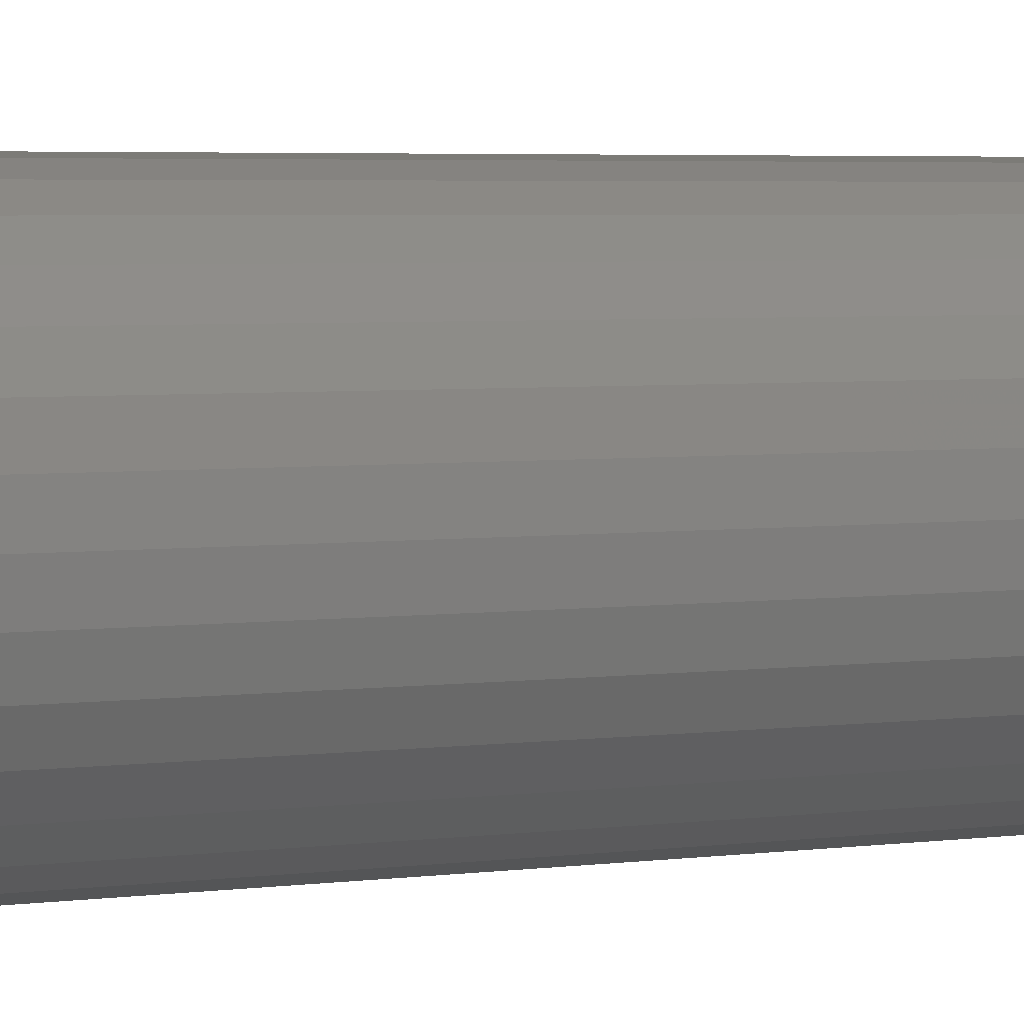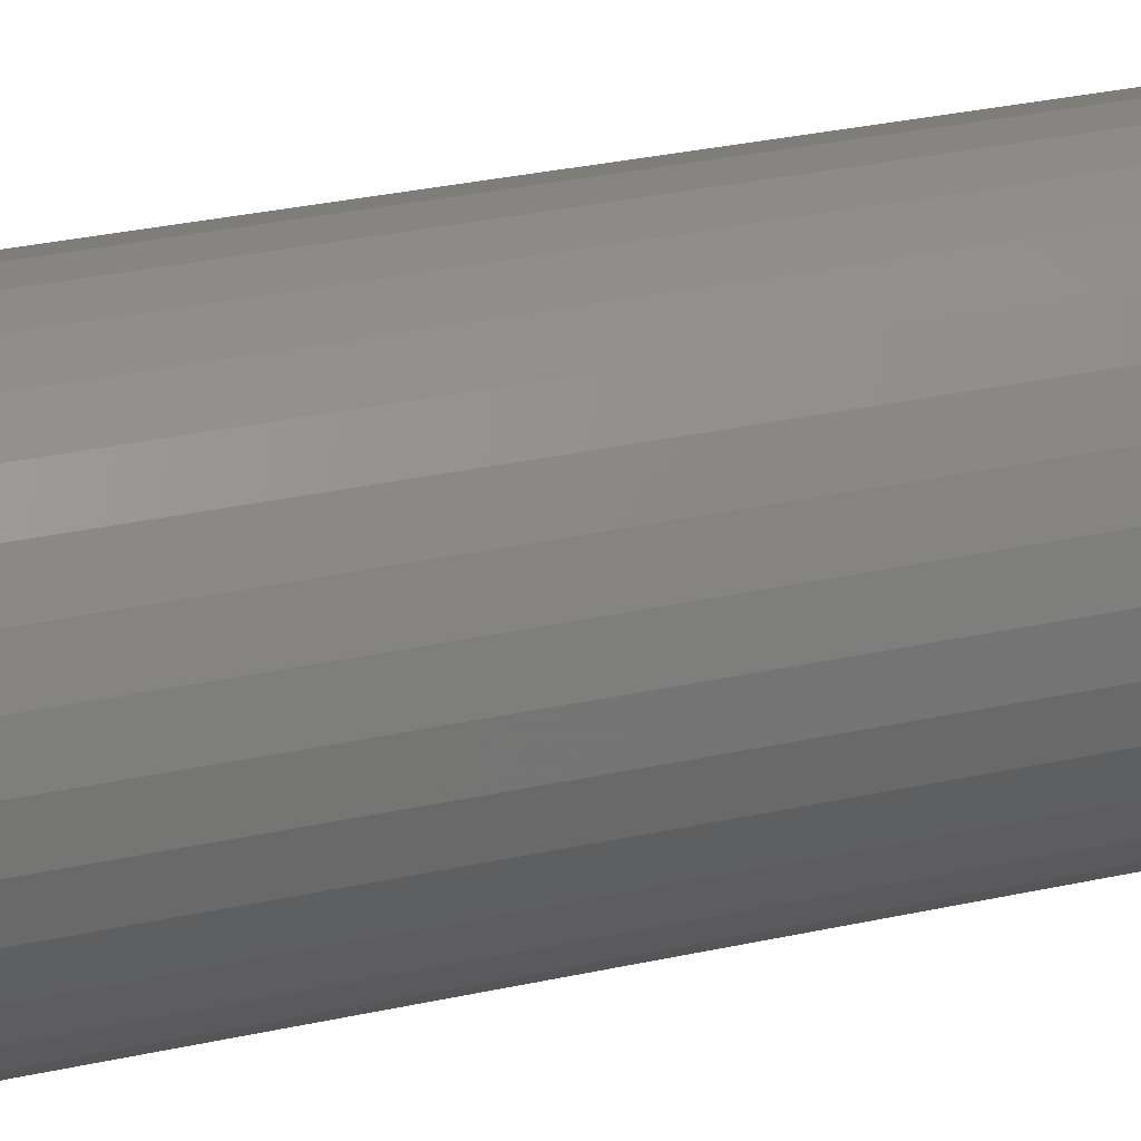
<metadata>
{"format":"stl","ext":"stl","renderer":"f3d","projection":"perspective","resolution":1024,"background":"white","views":[{"elev":3.2,"azim":-119.7,"up":"+Z"},{"elev":27.9,"azim":-109.2,"up":"+Z"}]}
</metadata>
<code>
# stl→obj: 320 verts, 636 faces
v -0.01602 -0.75 0.06815
v 0.01109 -0.75 0.06815
v -0.002467 -0.75 0.06949
v -0.02906 -0.75 0.0642
v 0.02413 -0.75 0.0642
v -0.04107 -0.75 0.05778
v 0.03614 -0.75 0.05778
v -0.0516 -0.75 0.04914
v 0.04667 -0.75 0.04914
v -0.06025 -0.75 0.03861
v 0.05531 -0.75 0.03861
v 0.05531 -0.75 -0.03861
v -0.0516 -0.75 -0.04914
v 0.04667 -0.75 -0.04914
v -0.04107 -0.75 -0.05778
v 0.03614 -0.75 -0.05778
v -0.02906 -0.75 -0.0642
v 0.02413 -0.75 -0.0642
v -0.01602 -0.75 -0.06815
v 0.01109 -0.75 -0.06815
v -0.002467 -0.75 -0.06949
v 0.06173 -0.75 0.02659
v -0.06667 -0.75 0.02659
v 0.06569 -0.75 0.01356
v -0.07062 -0.75 0.01356
v 0.06702 -0.75 3.611e-17
v -0.07196 -0.75 -5.329e-17
v 0.06569 -0.75 -0.01356
v -0.07062 -0.75 -0.01356
v 0.06173 -0.75 -0.02659
v -0.06667 -0.75 -0.02659
v -0.06025 -0.75 -0.03861
v 0.09827 5.592e-18 5.017e-17
v 0.09827 -0.7188 1.15e-16
v 0.09634 5.485e-18 -0.01965
v 0.09634 -0.7188 -0.01965
v 0.0906 5.167e-18 -0.03855
v 0.0906 -0.7188 -0.03855
v 0.0813 4.65e-18 -0.05597
v 0.0813 -0.7188 -0.05597
v 0.06877 3.954e-18 -0.07123
v 0.06877 -0.7188 -0.07123
v 0.0535 3.107e-18 -0.08376
v 0.0535 -0.7188 -0.08376
v 0.03608 2.14e-18 -0.09307
v 0.03608 -0.7188 -0.09307
v 0.01719 1.091e-18 -0.0988
v 0.01719 -0.7188 -0.0988
v -0.002467 -2.739e-33 -0.1007
v -0.002467 -0.7188 -0.1007
v -0.02212 -1.091e-18 -0.0988
v -0.02212 -0.7188 -0.0988
v -0.04102 -2.14e-18 -0.09307
v -0.04102 -0.7188 -0.09307
v -0.05844 -3.107e-18 -0.08376
v -0.05844 -0.7188 -0.08376
v -0.0737 -3.954e-18 -0.07123
v -0.0737 -0.7188 -0.07123
v -0.08623 -4.65e-18 -0.05597
v -0.08623 -0.7188 -0.05597
v -0.09554 -5.167e-18 -0.03855
v -0.09554 -0.7188 -0.03855
v -0.1013 -5.485e-18 -0.01965
v -0.1013 -0.7188 -0.01965
v -0.1032 -5.592e-18 -1.442e-16
v -0.1032 -0.7188 -1.442e-16
v -0.1013 -5.485e-18 0.01965
v -0.1013 -0.7188 0.01965
v -0.09554 -5.167e-18 0.03855
v -0.09554 -0.7188 0.03855
v -0.08623 -4.65e-18 0.05597
v -0.08623 -0.7188 0.05597
v -0.0737 -3.954e-18 0.07123
v -0.0737 -0.7188 0.07123
v -0.05844 -3.107e-18 0.08376
v -0.05844 -0.7188 0.08376
v -0.04102 -2.14e-18 0.09307
v -0.04102 -0.7188 0.09307
v -0.02212 -1.091e-18 0.0988
v -0.02212 -0.7188 0.0988
v -0.002467 -2.912e-33 0.1007
v -0.002467 -0.7188 0.1007
v 0.01719 1.091e-18 0.0988
v 0.01719 -0.7188 0.0988
v 0.03608 2.14e-18 0.09307
v 0.03608 -0.7188 0.09307
v 0.0535 3.107e-18 0.08376
v 0.0535 -0.7188 0.08376
v 0.06877 3.954e-18 0.07123
v 0.06877 -0.7188 0.07123
v 0.0813 4.65e-18 0.05597
v 0.0813 -0.7188 0.05597
v 0.0906 5.167e-18 0.03855
v 0.0906 -0.7188 0.03855
v 0.09634 5.485e-18 0.01965
v 0.09634 -0.7188 0.01965
v -0.07805 -0.7494 -9.021e-17
v -0.0766 -0.7494 0.01475
v -0.08392 -0.7476 -1.041e-16
v -0.08235 -0.7476 0.01589
v -0.08932 -0.7447 -1.11e-16
v -0.08765 -0.7447 0.01694
v -0.09405 -0.7408 -1.249e-16
v -0.09229 -0.7408 0.01787
v -0.09794 -0.7361 -1.249e-16
v -0.09611 -0.7361 0.01863
v -0.1008 -0.7307 -1.318e-16
v -0.09894 -0.7307 0.01919
v -0.1026 -0.7248 -1.318e-16
v -0.1007 -0.7248 0.01954
v 0.07167 -0.7494 0.01475
v 0.07312 -0.7494 1.665e-16
v 0.07742 -0.7476 0.01589
v 0.07898 -0.7476 1.804e-16
v 0.08272 -0.7447 0.01694
v 0.08438 -0.7447 1.943e-16
v 0.08736 -0.7408 0.01787
v 0.08912 -0.7408 2.012e-16
v 0.09117 -0.7361 0.01863
v 0.09301 -0.7361 2.012e-16
v 0.094 -0.7307 0.01919
v 0.09589 -0.7307 2.22e-16
v 0.09575 -0.7248 0.01954
v 0.09767 -0.7248 2.22e-16
v 0.06737 -0.7494 0.02893
v 0.07278 -0.7476 0.03117
v 0.07777 -0.7447 0.03324
v 0.08215 -0.7408 0.03505
v 0.08574 -0.7361 0.03654
v 0.08841 -0.7307 0.03764
v 0.09005 -0.7248 0.03832
v 0.06038 -0.7494 0.04199
v 0.06526 -0.7476 0.04525
v 0.06975 -0.7447 0.04825
v 0.07368 -0.7408 0.05088
v 0.07692 -0.7361 0.05304
v 0.07932 -0.7307 0.05465
v 0.0808 -0.7248 0.05563
v 0.05098 -0.7494 0.05345
v 0.05513 -0.7476 0.05759
v 0.05895 -0.7447 0.06141
v 0.06229 -0.7408 0.06476
v 0.06504 -0.7361 0.06751
v 0.06708 -0.7307 0.06955
v 0.06834 -0.7248 0.07081
v 0.03953 -0.7494 0.06285
v 0.04278 -0.7476 0.06772
v 0.04579 -0.7447 0.07221
v 0.04842 -0.7408 0.07615
v 0.05058 -0.7361 0.07938
v 0.05218 -0.7307 0.08178
v 0.05317 -0.7248 0.08326
v 0.02646 -0.7494 0.06983
v 0.0287 -0.7476 0.07525
v 0.03077 -0.7447 0.08024
v 0.03258 -0.7408 0.08462
v 0.03407 -0.7361 0.08821
v 0.03517 -0.7307 0.09087
v 0.03585 -0.7248 0.09252
v 0.01228 -0.7494 0.07413
v 0.01342 -0.7476 0.07988
v 0.01448 -0.7447 0.08518
v 0.0154 -0.7408 0.08983
v 0.01616 -0.7361 0.09364
v 0.01672 -0.7307 0.09647
v 0.01707 -0.7248 0.09822
v -0.002467 -0.7494 0.07559
v -0.002467 -0.7476 0.08145
v -0.002467 -0.7447 0.08685
v -0.002467 -0.7408 0.09159
v -0.002467 -0.7361 0.09547
v -0.002467 -0.7307 0.09836
v -0.002467 -0.7248 0.1001
v -0.01721 -0.7494 0.07413
v -0.01836 -0.7476 0.07988
v -0.01941 -0.7447 0.08518
v -0.02033 -0.7408 0.08983
v -0.02109 -0.7361 0.09364
v -0.02166 -0.7307 0.09647
v -0.022 -0.7248 0.09822
v -0.03139 -0.7494 0.06983
v -0.03364 -0.7476 0.07525
v -0.0357 -0.7447 0.08024
v -0.03752 -0.7408 0.08462
v -0.039 -0.7361 0.08821
v -0.04011 -0.7307 0.09087
v -0.04079 -0.7248 0.09252
v -0.04446 -0.7494 0.06285
v -0.04772 -0.7476 0.06772
v -0.05072 -0.7447 0.07221
v -0.05335 -0.7408 0.07615
v -0.05551 -0.7361 0.07938
v -0.05711 -0.7307 0.08178
v -0.0581 -0.7248 0.08326
v -0.05591 -0.7494 0.05345
v -0.06006 -0.7476 0.05759
v -0.06388 -0.7447 0.06141
v -0.06723 -0.7408 0.06476
v -0.06998 -0.7361 0.06751
v -0.07202 -0.7307 0.06955
v -0.07328 -0.7248 0.07081
v -0.06532 -0.7494 0.04199
v -0.07019 -0.7476 0.04525
v -0.07468 -0.7447 0.04825
v -0.07862 -0.7408 0.05088
v -0.08185 -0.7361 0.05304
v -0.08425 -0.7307 0.05465
v -0.08573 -0.7248 0.05563
v -0.0723 -0.7494 0.02893
v -0.07772 -0.7476 0.03117
v -0.08271 -0.7447 0.03324
v -0.08708 -0.7408 0.03505
v -0.09067 -0.7361 0.03654
v -0.09334 -0.7307 0.03764
v -0.09498 -0.7248 0.03832
v 0.07167 -0.7494 -0.01475
v 0.07742 -0.7476 -0.01589
v 0.08272 -0.7447 -0.01694
v 0.08736 -0.7408 -0.01787
v 0.09117 -0.7361 -0.01863
v 0.094 -0.7307 -0.01919
v 0.09575 -0.7248 -0.01954
v -0.0766 -0.7494 -0.01475
v -0.08235 -0.7476 -0.01589
v -0.08765 -0.7447 -0.01694
v -0.09229 -0.7408 -0.01787
v -0.09611 -0.7361 -0.01863
v -0.09894 -0.7307 -0.01919
v -0.1007 -0.7248 -0.01954
v -0.0723 -0.7494 -0.02893
v -0.07772 -0.7476 -0.03117
v -0.08271 -0.7447 -0.03324
v -0.08708 -0.7408 -0.03505
v -0.09067 -0.7361 -0.03654
v -0.09334 -0.7307 -0.03764
v -0.09498 -0.7248 -0.03832
v -0.06532 -0.7494 -0.04199
v -0.07019 -0.7476 -0.04525
v -0.07468 -0.7447 -0.04825
v -0.07862 -0.7408 -0.05088
v -0.08185 -0.7361 -0.05304
v -0.08425 -0.7307 -0.05465
v -0.08573 -0.7248 -0.05563
v -0.05591 -0.7494 -0.05345
v -0.06006 -0.7476 -0.05759
v -0.06388 -0.7447 -0.06141
v -0.06723 -0.7408 -0.06476
v -0.06998 -0.7361 -0.06751
v -0.07202 -0.7307 -0.06955
v -0.07328 -0.7248 -0.07081
v -0.04446 -0.7494 -0.06285
v -0.04772 -0.7476 -0.06772
v -0.05072 -0.7447 -0.07221
v -0.05335 -0.7408 -0.07615
v -0.05551 -0.7361 -0.07938
v -0.05711 -0.7307 -0.08178
v -0.0581 -0.7248 -0.08326
v -0.03139 -0.7494 -0.06983
v -0.03364 -0.7476 -0.07525
v -0.0357 -0.7447 -0.08024
v -0.03752 -0.7408 -0.08462
v -0.039 -0.7361 -0.08821
v -0.04011 -0.7307 -0.09087
v -0.04079 -0.7248 -0.09252
v -0.01721 -0.7494 -0.07413
v -0.01836 -0.7476 -0.07988
v -0.01941 -0.7447 -0.08518
v -0.02033 -0.7408 -0.08983
v -0.02109 -0.7361 -0.09364
v -0.02166 -0.7307 -0.09647
v -0.022 -0.7248 -0.09822
v -0.002467 -0.7494 -0.07559
v -0.002467 -0.7476 -0.08145
v -0.002467 -0.7447 -0.08685
v -0.002467 -0.7408 -0.09159
v -0.002467 -0.7361 -0.09547
v -0.002467 -0.7307 -0.09836
v -0.002467 -0.7248 -0.1001
v 0.01228 -0.7494 -0.07413
v 0.01342 -0.7476 -0.07988
v 0.01448 -0.7447 -0.08518
v 0.0154 -0.7408 -0.08983
v 0.01616 -0.7361 -0.09364
v 0.01672 -0.7307 -0.09647
v 0.01707 -0.7248 -0.09822
v 0.02646 -0.7494 -0.06983
v 0.0287 -0.7476 -0.07525
v 0.03077 -0.7447 -0.08024
v 0.03258 -0.7408 -0.08462
v 0.03407 -0.7361 -0.08821
v 0.03517 -0.7307 -0.09087
v 0.03585 -0.7248 -0.09252
v 0.03953 -0.7494 -0.06285
v 0.04278 -0.7476 -0.06772
v 0.04579 -0.7447 -0.07221
v 0.04842 -0.7408 -0.07615
v 0.05058 -0.7361 -0.07938
v 0.05218 -0.7307 -0.08178
v 0.05317 -0.7248 -0.08326
v 0.05098 -0.7494 -0.05345
v 0.05513 -0.7476 -0.05759
v 0.05895 -0.7447 -0.06141
v 0.06229 -0.7408 -0.06476
v 0.06504 -0.7361 -0.06751
v 0.06708 -0.7307 -0.06955
v 0.06834 -0.7248 -0.07081
v 0.06038 -0.7494 -0.04199
v 0.06526 -0.7476 -0.04525
v 0.06975 -0.7447 -0.04825
v 0.07368 -0.7408 -0.05088
v 0.07692 -0.7361 -0.05304
v 0.07932 -0.7307 -0.05465
v 0.0808 -0.7248 -0.05563
v 0.06737 -0.7494 -0.02893
v 0.07278 -0.7476 -0.03117
v 0.07777 -0.7447 -0.03324
v 0.08215 -0.7408 -0.03505
v 0.08574 -0.7361 -0.03654
v 0.08841 -0.7307 -0.03764
v 0.09005 -0.7248 -0.03832
f 1 2 3
f 2 1 4
f 2 4 5
f 5 4 6
f 5 6 7
f 7 6 8
f 7 8 9
f 9 8 10
f 9 10 11
f 12 13 14
f 14 13 15
f 14 15 16
f 16 15 17
f 16 17 18
f 18 17 19
f 18 19 20
f 20 19 21
f 11 10 22
f 22 10 23
f 22 23 24
f 24 23 25
f 24 25 26
f 26 25 27
f 26 27 28
f 28 27 29
f 28 29 30
f 30 29 31
f 30 31 12
f 12 31 32
f 12 32 13
f 33 34 35
f 35 34 36
f 35 36 37
f 37 36 38
f 37 38 39
f 39 38 40
f 39 40 41
f 41 40 42
f 41 42 43
f 43 42 44
f 43 44 45
f 45 44 46
f 45 46 47
f 47 46 48
f 47 48 49
f 49 48 50
f 49 50 51
f 51 50 52
f 51 52 53
f 53 52 54
f 53 54 55
f 55 54 56
f 55 56 57
f 57 56 58
f 57 58 59
f 59 58 60
f 59 60 61
f 61 60 62
f 61 62 63
f 63 62 64
f 63 64 65
f 65 64 66
f 65 66 67
f 67 66 68
f 67 68 69
f 69 68 70
f 69 70 71
f 71 70 72
f 71 72 73
f 73 72 74
f 73 74 75
f 75 74 76
f 75 76 77
f 77 76 78
f 77 78 79
f 79 78 80
f 79 80 81
f 81 80 82
f 81 82 83
f 83 82 84
f 83 84 85
f 85 84 86
f 85 86 87
f 87 86 88
f 87 88 89
f 89 88 90
f 89 90 91
f 91 90 92
f 91 92 93
f 93 92 94
f 93 94 95
f 95 94 96
f 95 96 33
f 33 96 34
f 27 25 97
f 97 25 98
f 97 98 99
f 99 98 100
f 99 100 101
f 101 100 102
f 101 102 103
f 103 102 104
f 103 104 105
f 105 104 106
f 105 106 107
f 107 106 108
f 107 108 109
f 109 108 110
f 109 110 66
f 66 110 68
f 24 26 111
f 111 26 112
f 111 112 113
f 113 112 114
f 113 114 115
f 115 114 116
f 115 116 117
f 117 116 118
f 117 118 119
f 119 118 120
f 119 120 121
f 121 120 122
f 121 122 123
f 123 122 124
f 123 124 96
f 96 124 34
f 22 24 125
f 125 24 111
f 125 111 126
f 126 111 113
f 126 113 127
f 127 113 115
f 127 115 128
f 128 115 117
f 128 117 129
f 129 117 119
f 129 119 130
f 130 119 121
f 130 121 131
f 131 121 123
f 131 123 94
f 94 123 96
f 11 22 132
f 132 22 125
f 132 125 133
f 133 125 126
f 133 126 134
f 134 126 127
f 134 127 135
f 135 127 128
f 135 128 136
f 136 128 129
f 136 129 137
f 137 129 130
f 137 130 138
f 138 130 131
f 138 131 92
f 92 131 94
f 9 11 139
f 139 11 132
f 139 132 140
f 140 132 133
f 140 133 141
f 141 133 134
f 141 134 142
f 142 134 135
f 142 135 143
f 143 135 136
f 143 136 144
f 144 136 137
f 144 137 145
f 145 137 138
f 145 138 90
f 90 138 92
f 7 9 146
f 146 9 139
f 146 139 147
f 147 139 140
f 147 140 148
f 148 140 141
f 148 141 149
f 149 141 142
f 149 142 150
f 150 142 143
f 150 143 151
f 151 143 144
f 151 144 152
f 152 144 145
f 152 145 88
f 88 145 90
f 5 7 153
f 153 7 146
f 153 146 154
f 154 146 147
f 154 147 155
f 155 147 148
f 155 148 156
f 156 148 149
f 156 149 157
f 157 149 150
f 157 150 158
f 158 150 151
f 158 151 159
f 159 151 152
f 159 152 86
f 86 152 88
f 2 5 160
f 160 5 153
f 160 153 161
f 161 153 154
f 161 154 162
f 162 154 155
f 162 155 163
f 163 155 156
f 163 156 164
f 164 156 157
f 164 157 165
f 165 157 158
f 165 158 166
f 166 158 159
f 166 159 84
f 84 159 86
f 3 2 167
f 167 2 160
f 167 160 168
f 168 160 161
f 168 161 169
f 169 161 162
f 169 162 170
f 170 162 163
f 170 163 171
f 171 163 164
f 171 164 172
f 172 164 165
f 172 165 173
f 173 165 166
f 173 166 82
f 82 166 84
f 1 3 174
f 174 3 167
f 174 167 175
f 175 167 168
f 175 168 176
f 176 168 169
f 176 169 177
f 177 169 170
f 177 170 178
f 178 170 171
f 178 171 179
f 179 171 172
f 179 172 180
f 180 172 173
f 180 173 80
f 80 173 82
f 4 1 181
f 181 1 174
f 181 174 182
f 182 174 175
f 182 175 183
f 183 175 176
f 183 176 184
f 184 176 177
f 184 177 185
f 185 177 178
f 185 178 186
f 186 178 179
f 186 179 187
f 187 179 180
f 187 180 78
f 78 180 80
f 6 4 188
f 188 4 181
f 188 181 189
f 189 181 182
f 189 182 190
f 190 182 183
f 190 183 191
f 191 183 184
f 191 184 192
f 192 184 185
f 192 185 193
f 193 185 186
f 193 186 194
f 194 186 187
f 194 187 76
f 76 187 78
f 8 6 195
f 195 6 188
f 195 188 196
f 196 188 189
f 196 189 197
f 197 189 190
f 197 190 198
f 198 190 191
f 198 191 199
f 199 191 192
f 199 192 200
f 200 192 193
f 200 193 201
f 201 193 194
f 201 194 74
f 74 194 76
f 10 8 202
f 202 8 195
f 202 195 203
f 203 195 196
f 203 196 204
f 204 196 197
f 204 197 205
f 205 197 198
f 205 198 206
f 206 198 199
f 206 199 207
f 207 199 200
f 207 200 208
f 208 200 201
f 208 201 72
f 72 201 74
f 23 10 209
f 209 10 202
f 209 202 210
f 210 202 203
f 210 203 211
f 211 203 204
f 211 204 212
f 212 204 205
f 212 205 213
f 213 205 206
f 213 206 214
f 214 206 207
f 214 207 215
f 215 207 208
f 215 208 70
f 70 208 72
f 25 23 98
f 98 23 209
f 98 209 100
f 100 209 210
f 100 210 102
f 102 210 211
f 102 211 104
f 104 211 212
f 104 212 106
f 106 212 213
f 106 213 108
f 108 213 214
f 108 214 110
f 110 214 215
f 110 215 68
f 68 215 70
f 26 28 112
f 112 28 216
f 112 216 114
f 114 216 217
f 114 217 116
f 116 217 218
f 116 218 118
f 118 218 219
f 118 219 120
f 120 219 220
f 120 220 122
f 122 220 221
f 122 221 124
f 124 221 222
f 124 222 34
f 34 222 36
f 29 27 223
f 223 27 97
f 223 97 224
f 224 97 99
f 224 99 225
f 225 99 101
f 225 101 226
f 226 101 103
f 226 103 227
f 227 103 105
f 227 105 228
f 228 105 107
f 228 107 229
f 229 107 109
f 229 109 64
f 64 109 66
f 31 29 230
f 230 29 223
f 230 223 231
f 231 223 224
f 231 224 232
f 232 224 225
f 232 225 233
f 233 225 226
f 233 226 234
f 234 226 227
f 234 227 235
f 235 227 228
f 235 228 236
f 236 228 229
f 236 229 62
f 62 229 64
f 32 31 237
f 237 31 230
f 237 230 238
f 238 230 231
f 238 231 239
f 239 231 232
f 239 232 240
f 240 232 233
f 240 233 241
f 241 233 234
f 241 234 242
f 242 234 235
f 242 235 243
f 243 235 236
f 243 236 60
f 60 236 62
f 13 32 244
f 244 32 237
f 244 237 245
f 245 237 238
f 245 238 246
f 246 238 239
f 246 239 247
f 247 239 240
f 247 240 248
f 248 240 241
f 248 241 249
f 249 241 242
f 249 242 250
f 250 242 243
f 250 243 58
f 58 243 60
f 15 13 251
f 251 13 244
f 251 244 252
f 252 244 245
f 252 245 253
f 253 245 246
f 253 246 254
f 254 246 247
f 254 247 255
f 255 247 248
f 255 248 256
f 256 248 249
f 256 249 257
f 257 249 250
f 257 250 56
f 56 250 58
f 17 15 258
f 258 15 251
f 258 251 259
f 259 251 252
f 259 252 260
f 260 252 253
f 260 253 261
f 261 253 254
f 261 254 262
f 262 254 255
f 262 255 263
f 263 255 256
f 263 256 264
f 264 256 257
f 264 257 54
f 54 257 56
f 19 17 265
f 265 17 258
f 265 258 266
f 266 258 259
f 266 259 267
f 267 259 260
f 267 260 268
f 268 260 261
f 268 261 269
f 269 261 262
f 269 262 270
f 270 262 263
f 270 263 271
f 271 263 264
f 271 264 52
f 52 264 54
f 21 19 272
f 272 19 265
f 272 265 273
f 273 265 266
f 273 266 274
f 274 266 267
f 274 267 275
f 275 267 268
f 275 268 276
f 276 268 269
f 276 269 277
f 277 269 270
f 277 270 278
f 278 270 271
f 278 271 50
f 50 271 52
f 20 21 279
f 279 21 272
f 279 272 280
f 280 272 273
f 280 273 281
f 281 273 274
f 281 274 282
f 282 274 275
f 282 275 283
f 283 275 276
f 283 276 284
f 284 276 277
f 284 277 285
f 285 277 278
f 285 278 48
f 48 278 50
f 18 20 286
f 286 20 279
f 286 279 287
f 287 279 280
f 287 280 288
f 288 280 281
f 288 281 289
f 289 281 282
f 289 282 290
f 290 282 283
f 290 283 291
f 291 283 284
f 291 284 292
f 292 284 285
f 292 285 46
f 46 285 48
f 16 18 293
f 293 18 286
f 293 286 294
f 294 286 287
f 294 287 295
f 295 287 288
f 295 288 296
f 296 288 289
f 296 289 297
f 297 289 290
f 297 290 298
f 298 290 291
f 298 291 299
f 299 291 292
f 299 292 44
f 44 292 46
f 14 16 300
f 300 16 293
f 300 293 301
f 301 293 294
f 301 294 302
f 302 294 295
f 302 295 303
f 303 295 296
f 303 296 304
f 304 296 297
f 304 297 305
f 305 297 298
f 305 298 306
f 306 298 299
f 306 299 42
f 42 299 44
f 12 14 307
f 307 14 300
f 307 300 308
f 308 300 301
f 308 301 309
f 309 301 302
f 309 302 310
f 310 302 303
f 310 303 311
f 311 303 304
f 311 304 312
f 312 304 305
f 312 305 313
f 313 305 306
f 313 306 40
f 40 306 42
f 30 12 314
f 314 12 307
f 314 307 315
f 315 307 308
f 315 308 316
f 316 308 309
f 316 309 317
f 317 309 310
f 317 310 318
f 318 310 311
f 318 311 319
f 319 311 312
f 319 312 320
f 320 312 313
f 320 313 38
f 38 313 40
f 28 30 216
f 216 30 314
f 216 314 217
f 217 314 315
f 217 315 218
f 218 315 316
f 218 316 219
f 219 316 317
f 219 317 220
f 220 317 318
f 220 318 221
f 221 318 319
f 221 319 222
f 222 319 320
f 222 320 36
f 36 320 38
f 81 83 79
f 77 79 83
f 85 77 83
f 75 77 85
f 87 75 85
f 45 53 43
f 51 53 45
f 47 51 45
f 49 51 47
f 53 55 43
f 43 55 57
f 43 57 41
f 41 57 59
f 41 59 39
f 39 59 61
f 39 61 37
f 37 61 63
f 37 63 35
f 35 63 65
f 35 65 33
f 33 65 67
f 33 67 95
f 95 67 69
f 95 69 93
f 93 69 71
f 93 71 91
f 91 71 73
f 91 73 89
f 89 73 75
f 89 75 87

</code>
